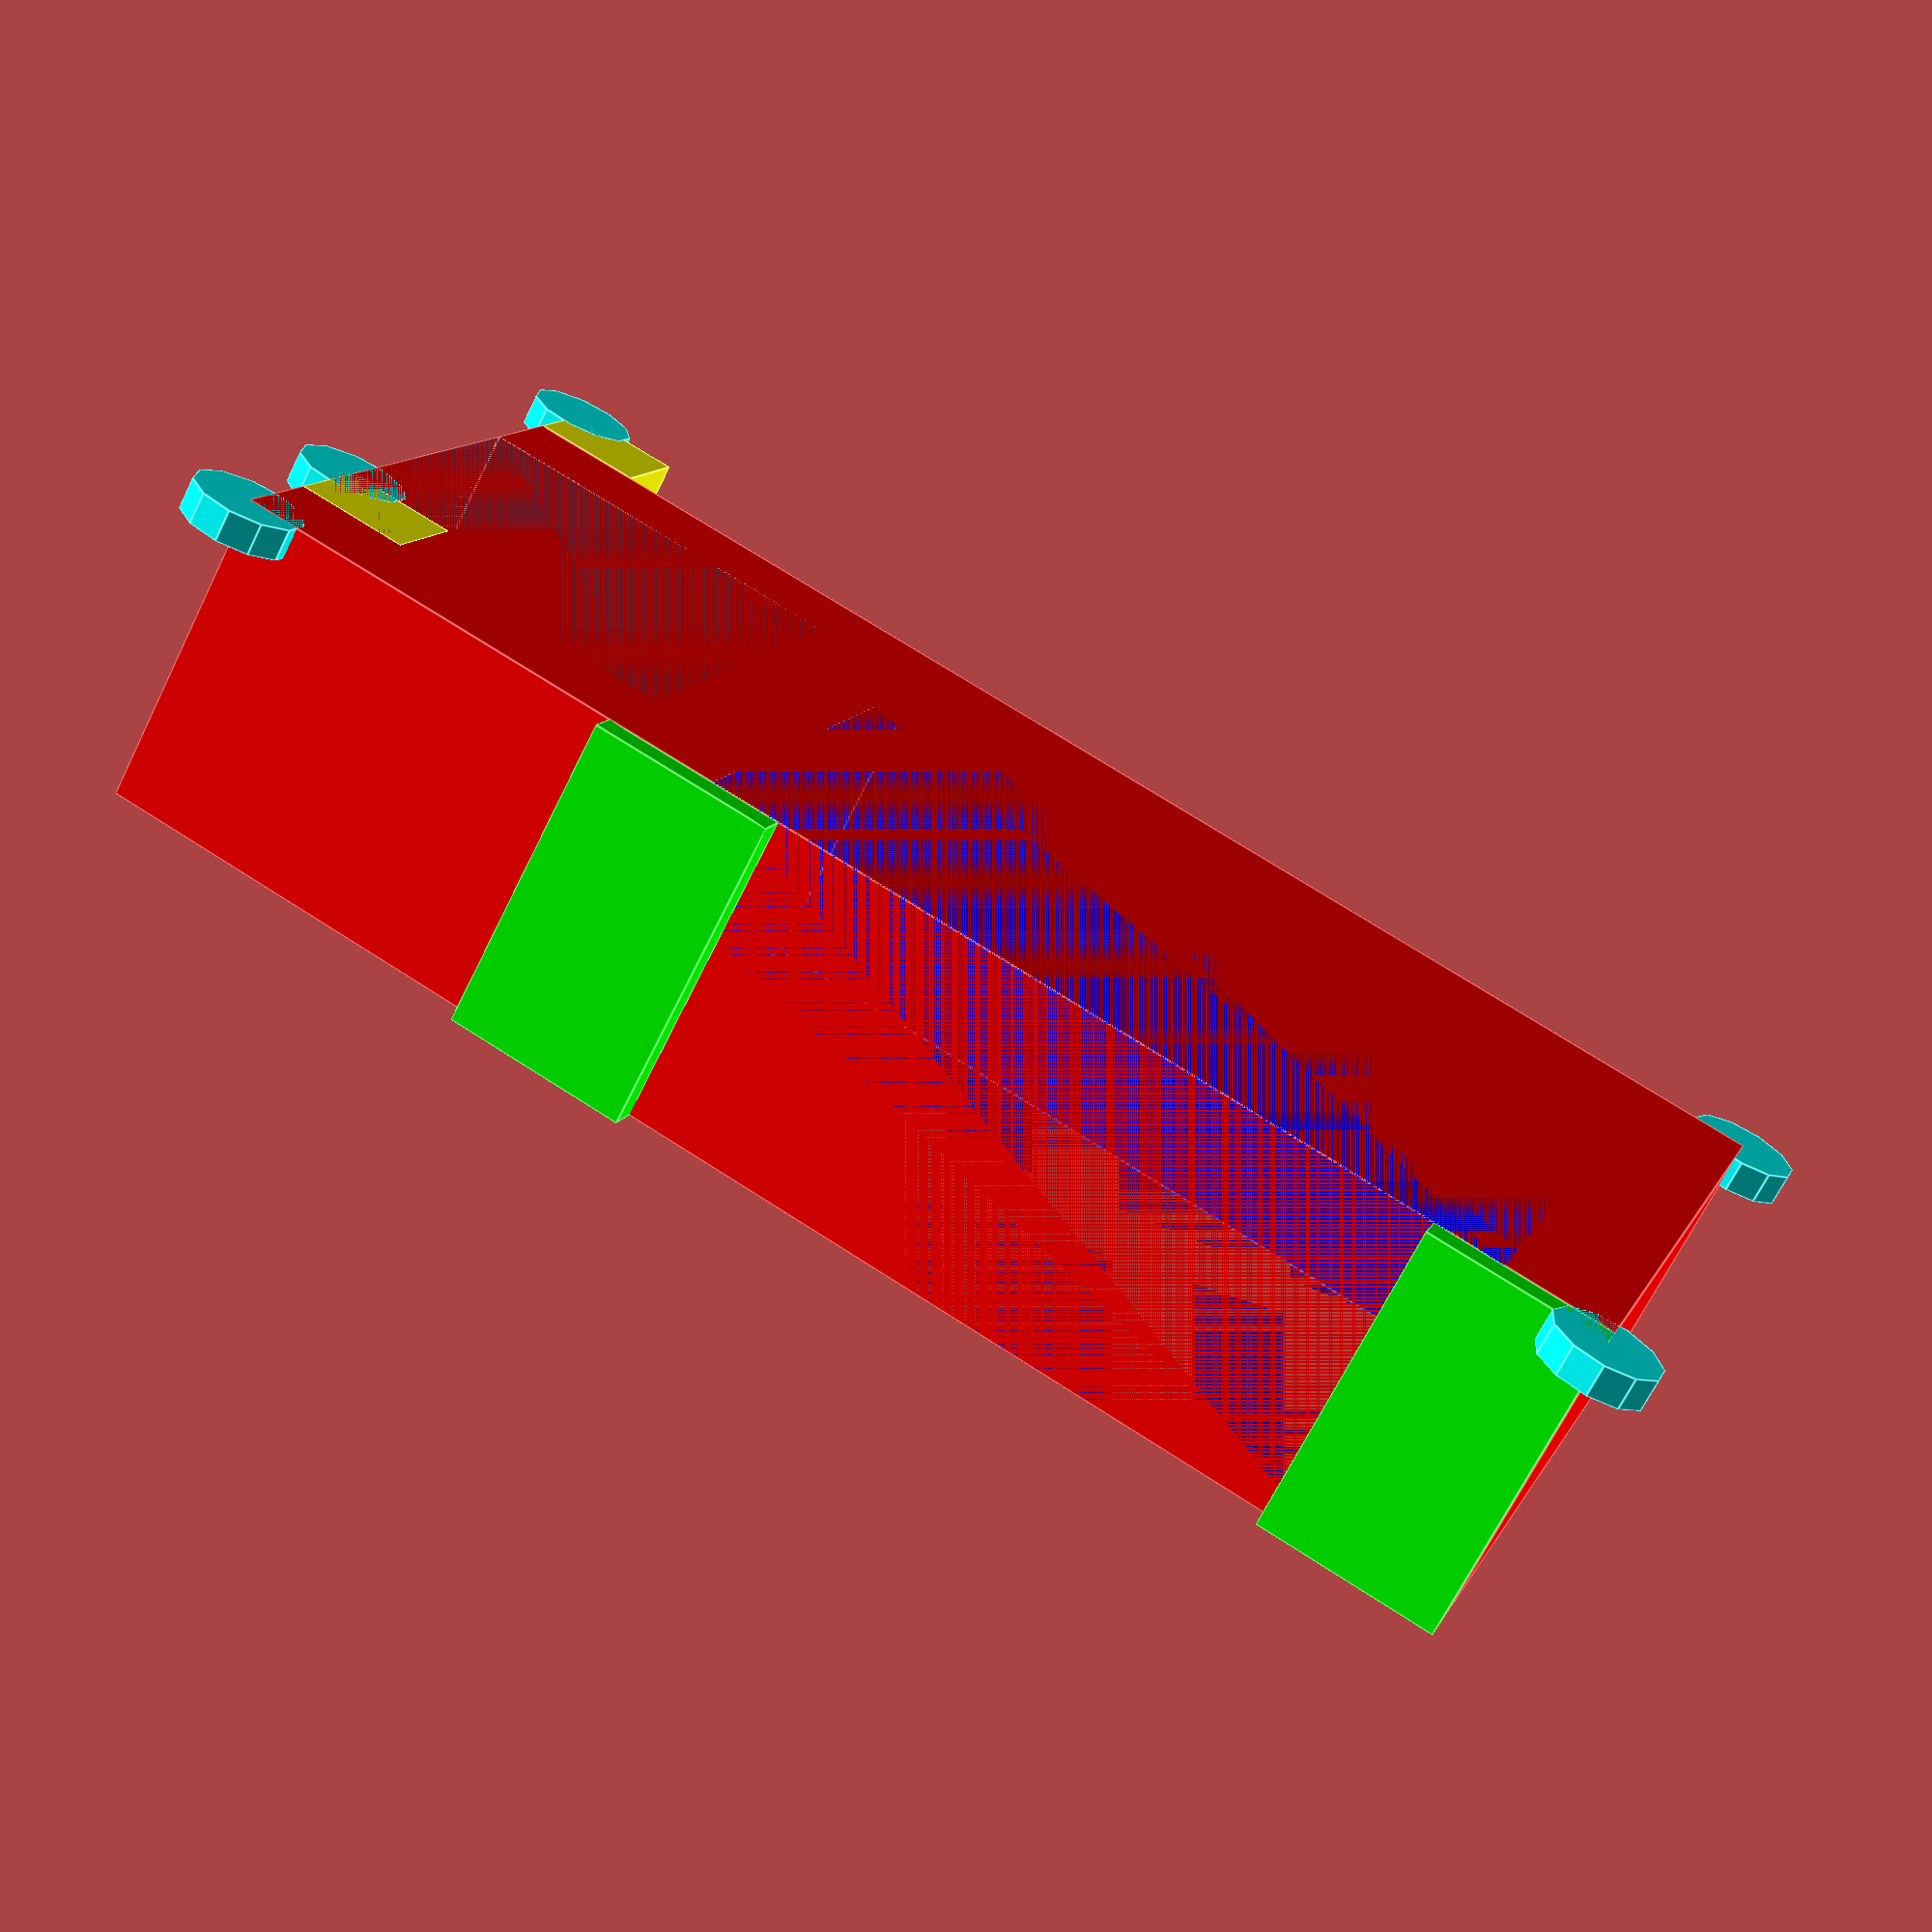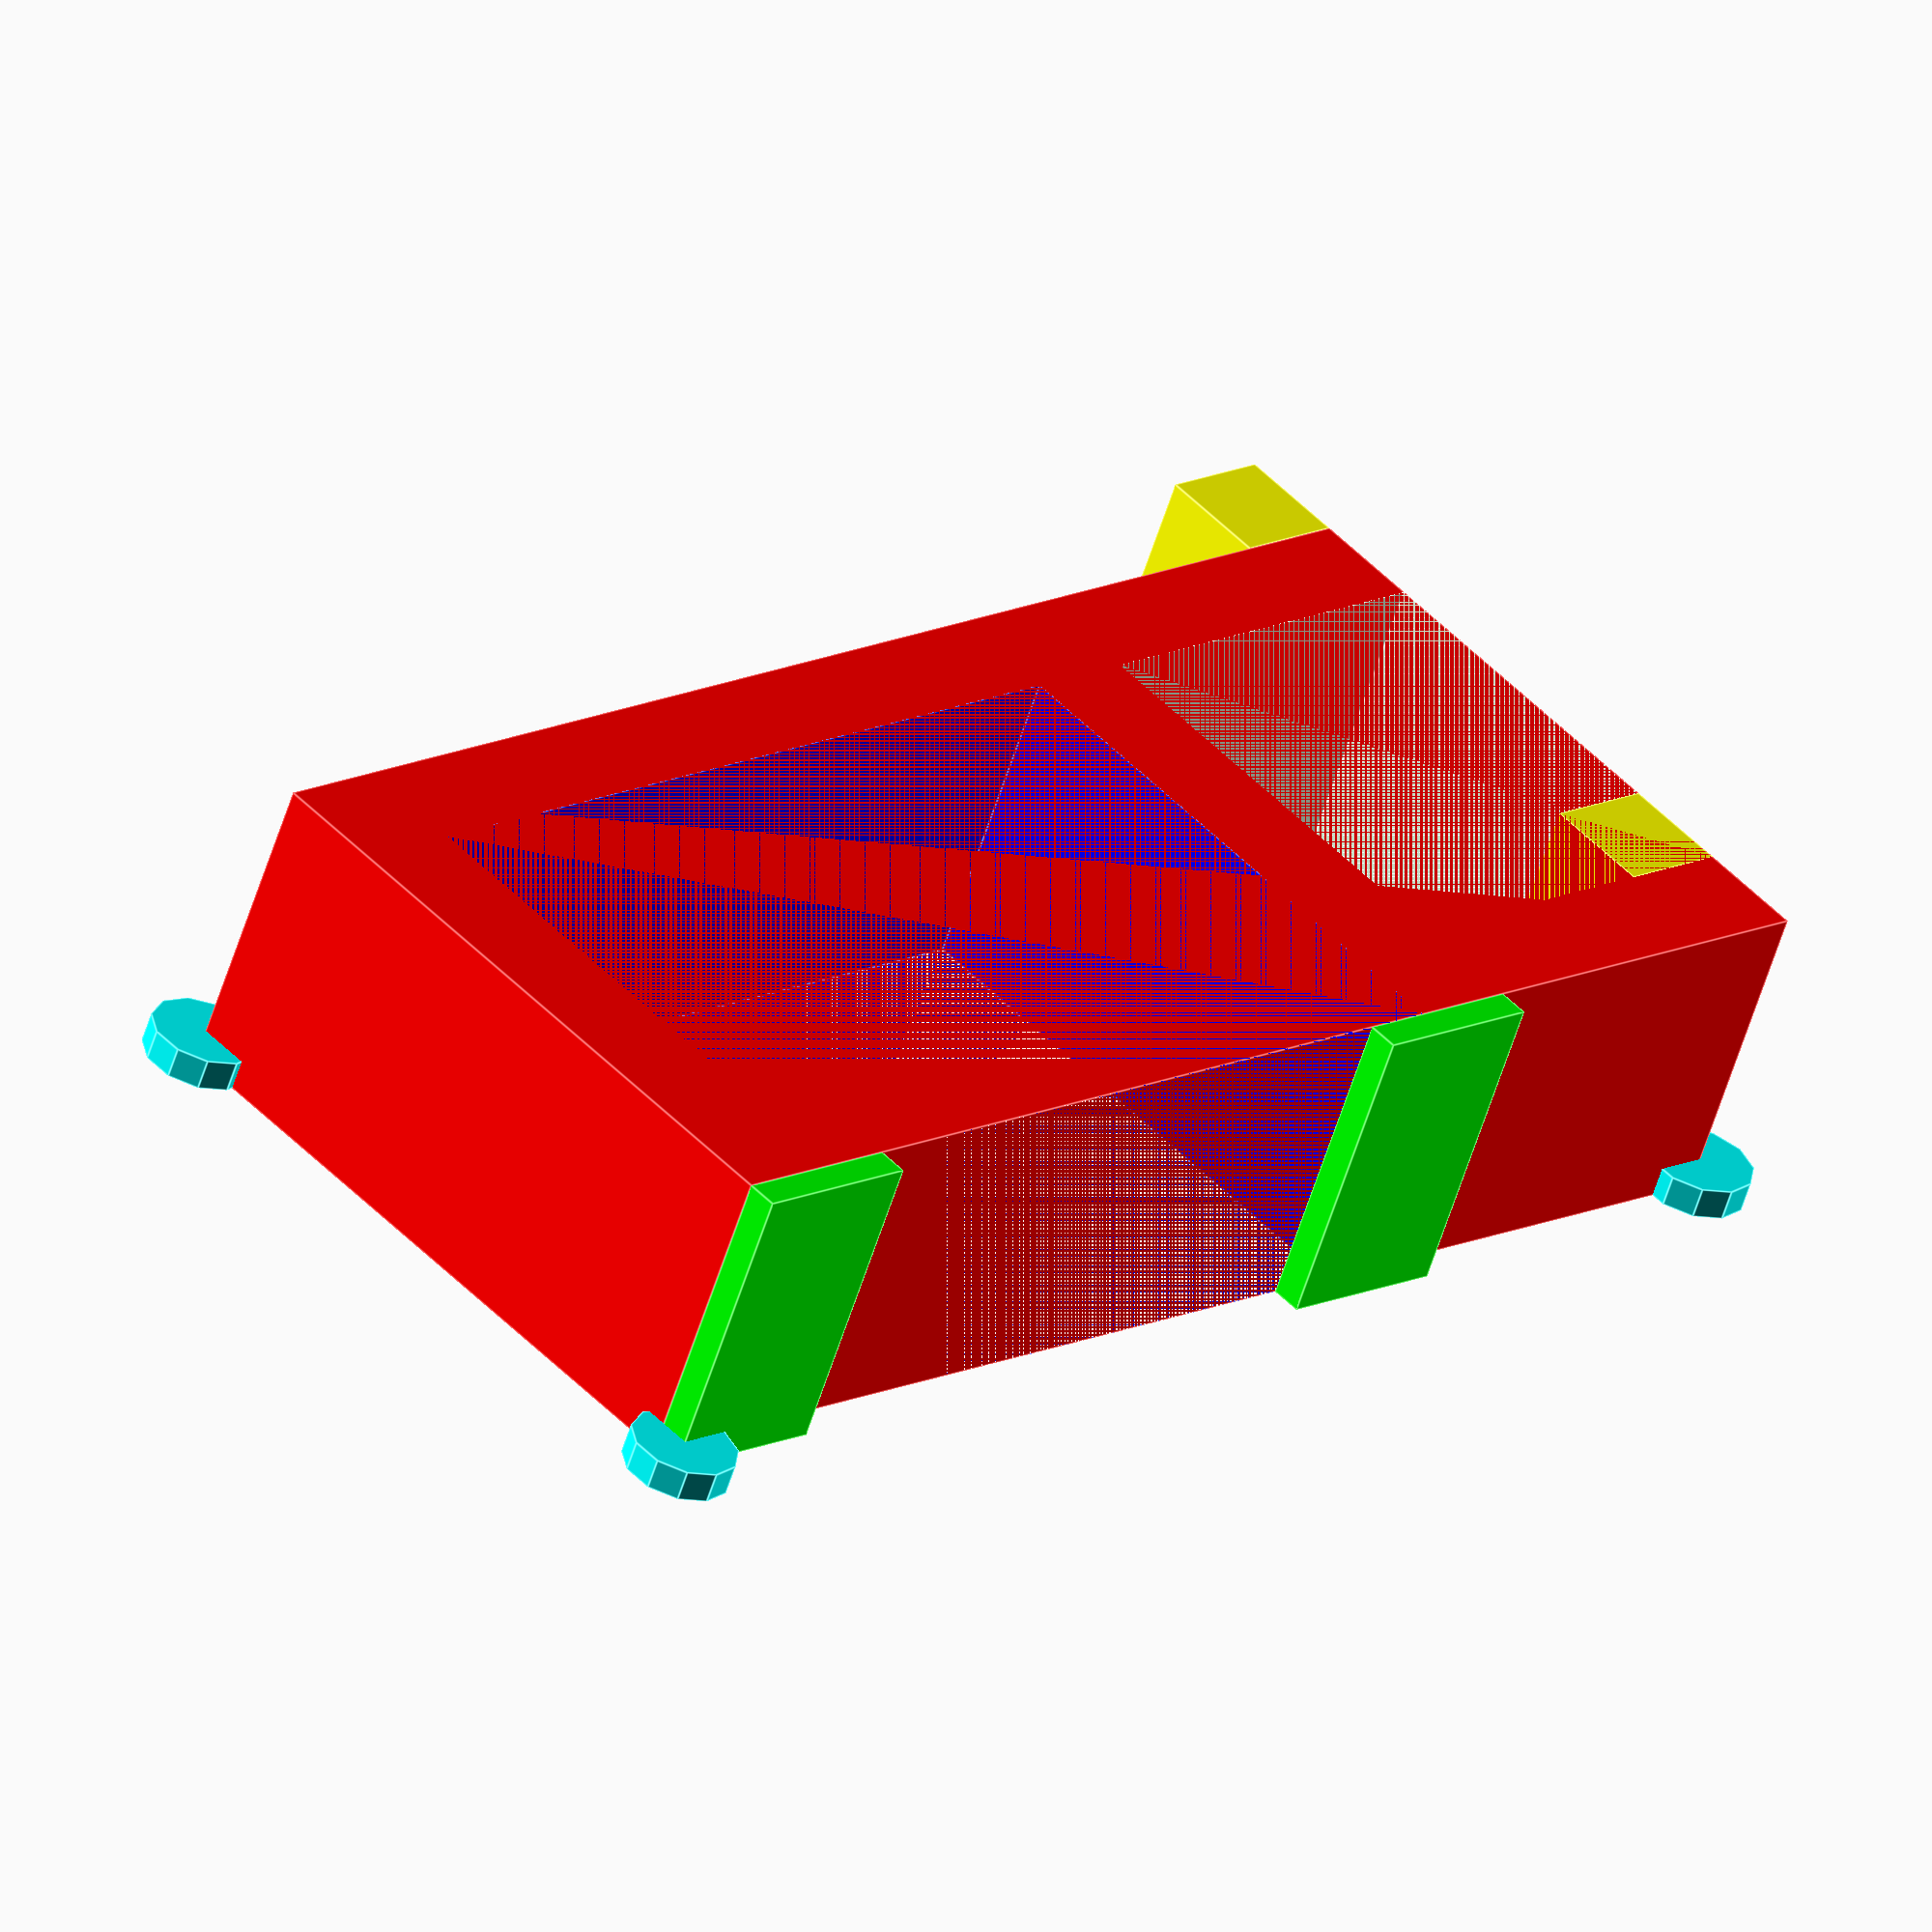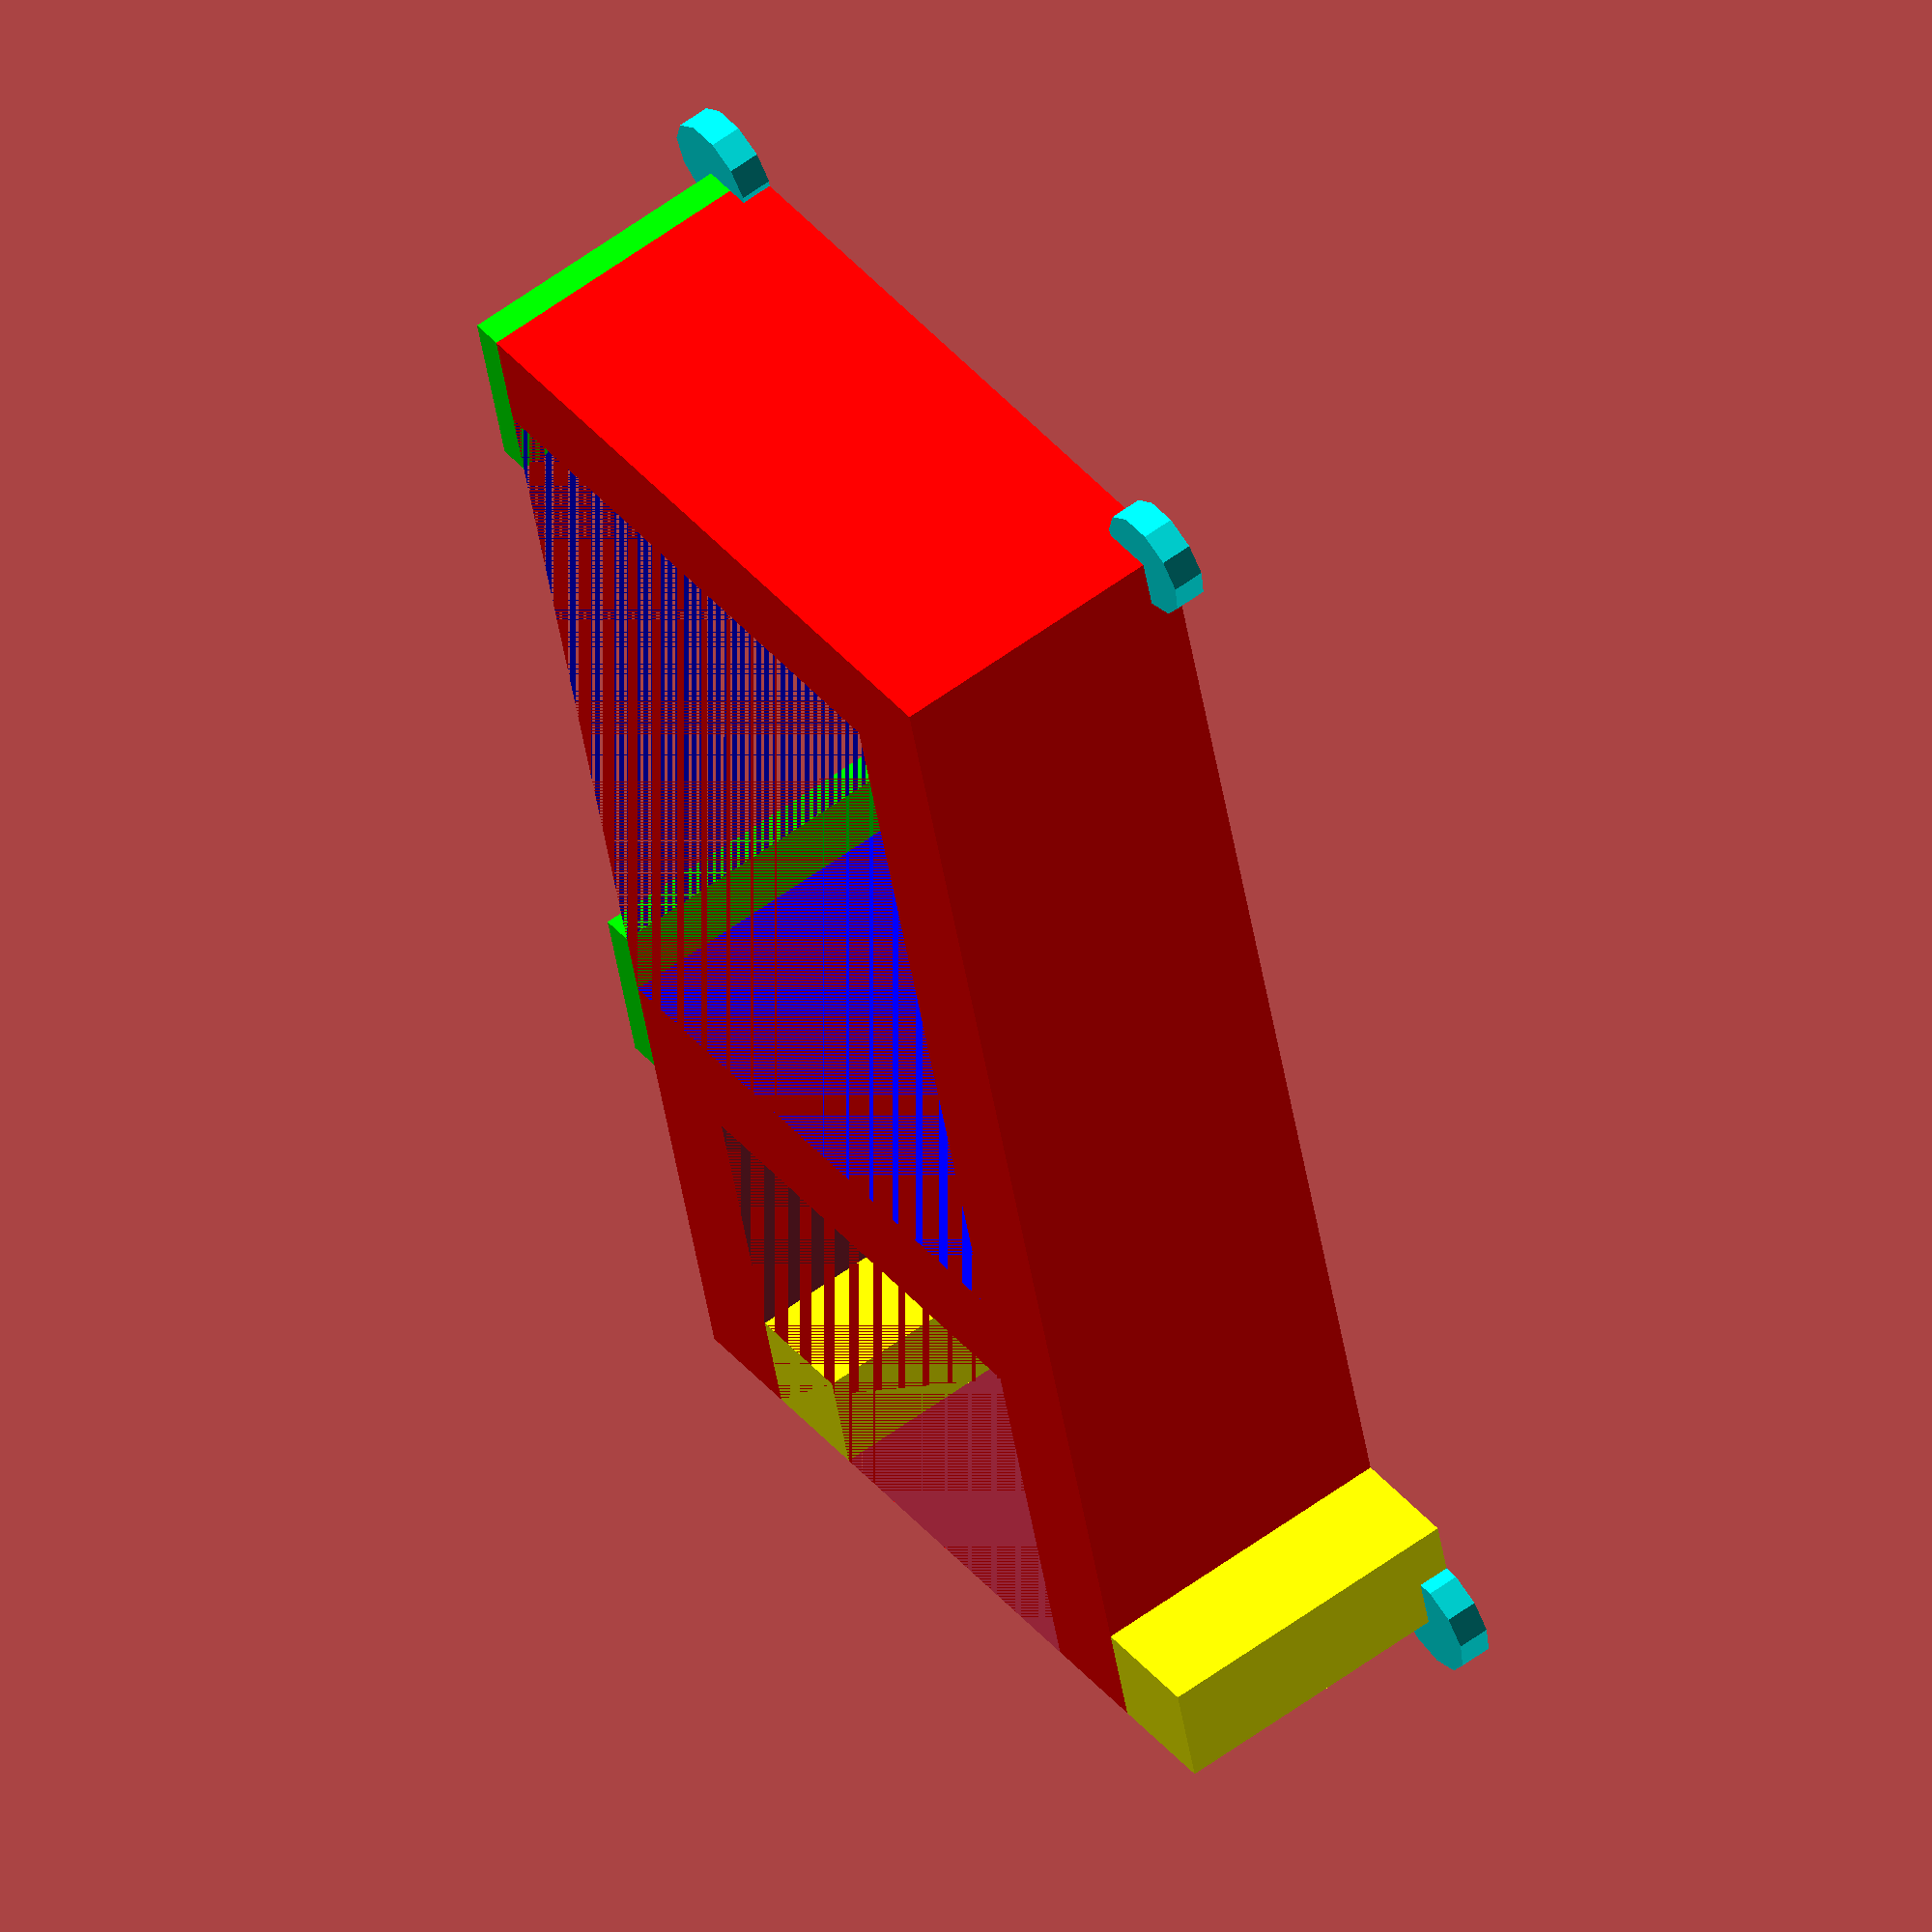
<openscad>
//
//  CubicalCoatHanger2
//
//  EvilTeach
//
//  1/15/2015
//
//  This is a replacment of the previous version
//  which is just fine in most cases.  When I added
//  my wintercoat to the mix of hat and jacket, it collapsed.
//  This model is a bit thicker and wider, and printed denser
//  so as to have a longer life.
//

//
//  55 minutes
//  5.8 meters
//  infill 15%
//  .2 layer
//  no shells
//  speed 60/75

// (RED) In effect this is the width of the piece.  For a lighter load this value can be reduced.
modelHeight    = 20.0;

// (RED) This is the thickness of the beam like parts.  With a lighter load this value can be reduced.
modelThickness =  7.0;

// (BLUE) distance across the metal cap on top of the cube partition
capWidth = 52.0;

// (BLUE) the height of the metal cap.
capDepth = 36.0;

// (RED) This is how far out the hook reaches from the cap
hookWidth = 25.0;

// (YELLOW) This is the size of the cube that the coat hooks on to.
hookDepth = modelThickness;

modelDepth = capDepth + modelThickness;
modelWidth = modelThickness + capWidth + modelThickness + hookWidth;

// (LIME) The length of the feet that grip under the cap
footDepth = 2.0;

// (CYAN) dimensions of the mouse ears
mouseEarRadius = 3.5;
mouseEarHeight = 2.0;

module mouse_ear()
{
    cylinder(r = mouseEarRadius, h = mouseEarHeight);
}



module cap()
{
    color("blue")
    {
        translate([modelThickness, 0, 0])
        cube([capWidth, capDepth, modelHeight]);
    }
}



module hook_arm()
{
    hookDepth = capDepth - modelThickness;
    translate([modelThickness + capWidth + modelThickness, modelThickness, 0])
        cube([hookWidth, hookDepth, modelHeight]);
}



module hooks()
{
    color("yellow")
    {
        translate([modelThickness + capWidth + modelThickness + hookWidth - modelThickness, 
                   capDepth + modelThickness, 
                   0])
            cube([modelThickness, modelThickness, modelHeight]);
        
        translate([modelThickness + capWidth + modelThickness + hookWidth - modelThickness, 
                   modelThickness, 
                   0])
            cube([modelThickness, hookDepth, modelHeight]);
    }
}

module base_cube()
{
    color("red")
        cube([modelWidth, modelDepth, modelHeight]);
}



module feet()
{
    color("lime")
    {
        footWidth = modelThickness + 4.5;
        footHeight = modelHeight;
        
        translate([0, -footDepth, 0])
            cube([footWidth, footDepth, footHeight]);

        translate([modelThickness + capWidth + modelThickness - footWidth, -footDepth, 0])
            cube([footWidth, footDepth, footHeight]);
    }
}



module mouse_ears()
{
    color("cyan")
    translate([0, -footDepth, 0])
        mouse_ear();

    color("cyan")
    translate([0, capDepth + modelThickness, 0])
        mouse_ear();
    
    color("cyan")
    translate([modelThickness + capWidth + modelThickness + hookWidth, 0, 0])
        mouse_ear();    

    color("cyan")
    translate([modelThickness + capWidth + modelThickness + hookWidth, modelThickness + hookDepth, 0])
        mouse_ear();

    color("cyan")
    translate([modelThickness + capWidth + modelThickness + hookWidth, capDepth + modelThickness + hookDepth, 0])
        mouse_ear();    

    
}



module main()
{
    difference()
    {
        base_cube();
        cap();
        hook_arm();
    }
    feet();
    hooks();
    
    mouse_ears();
}

main();
</openscad>
<views>
elev=248.4 azim=159.7 roll=26.3 proj=p view=edges
elev=238.0 azim=136.9 roll=197.3 proj=o view=edges
elev=301.4 azim=76.0 roll=52.7 proj=o view=solid
</views>
